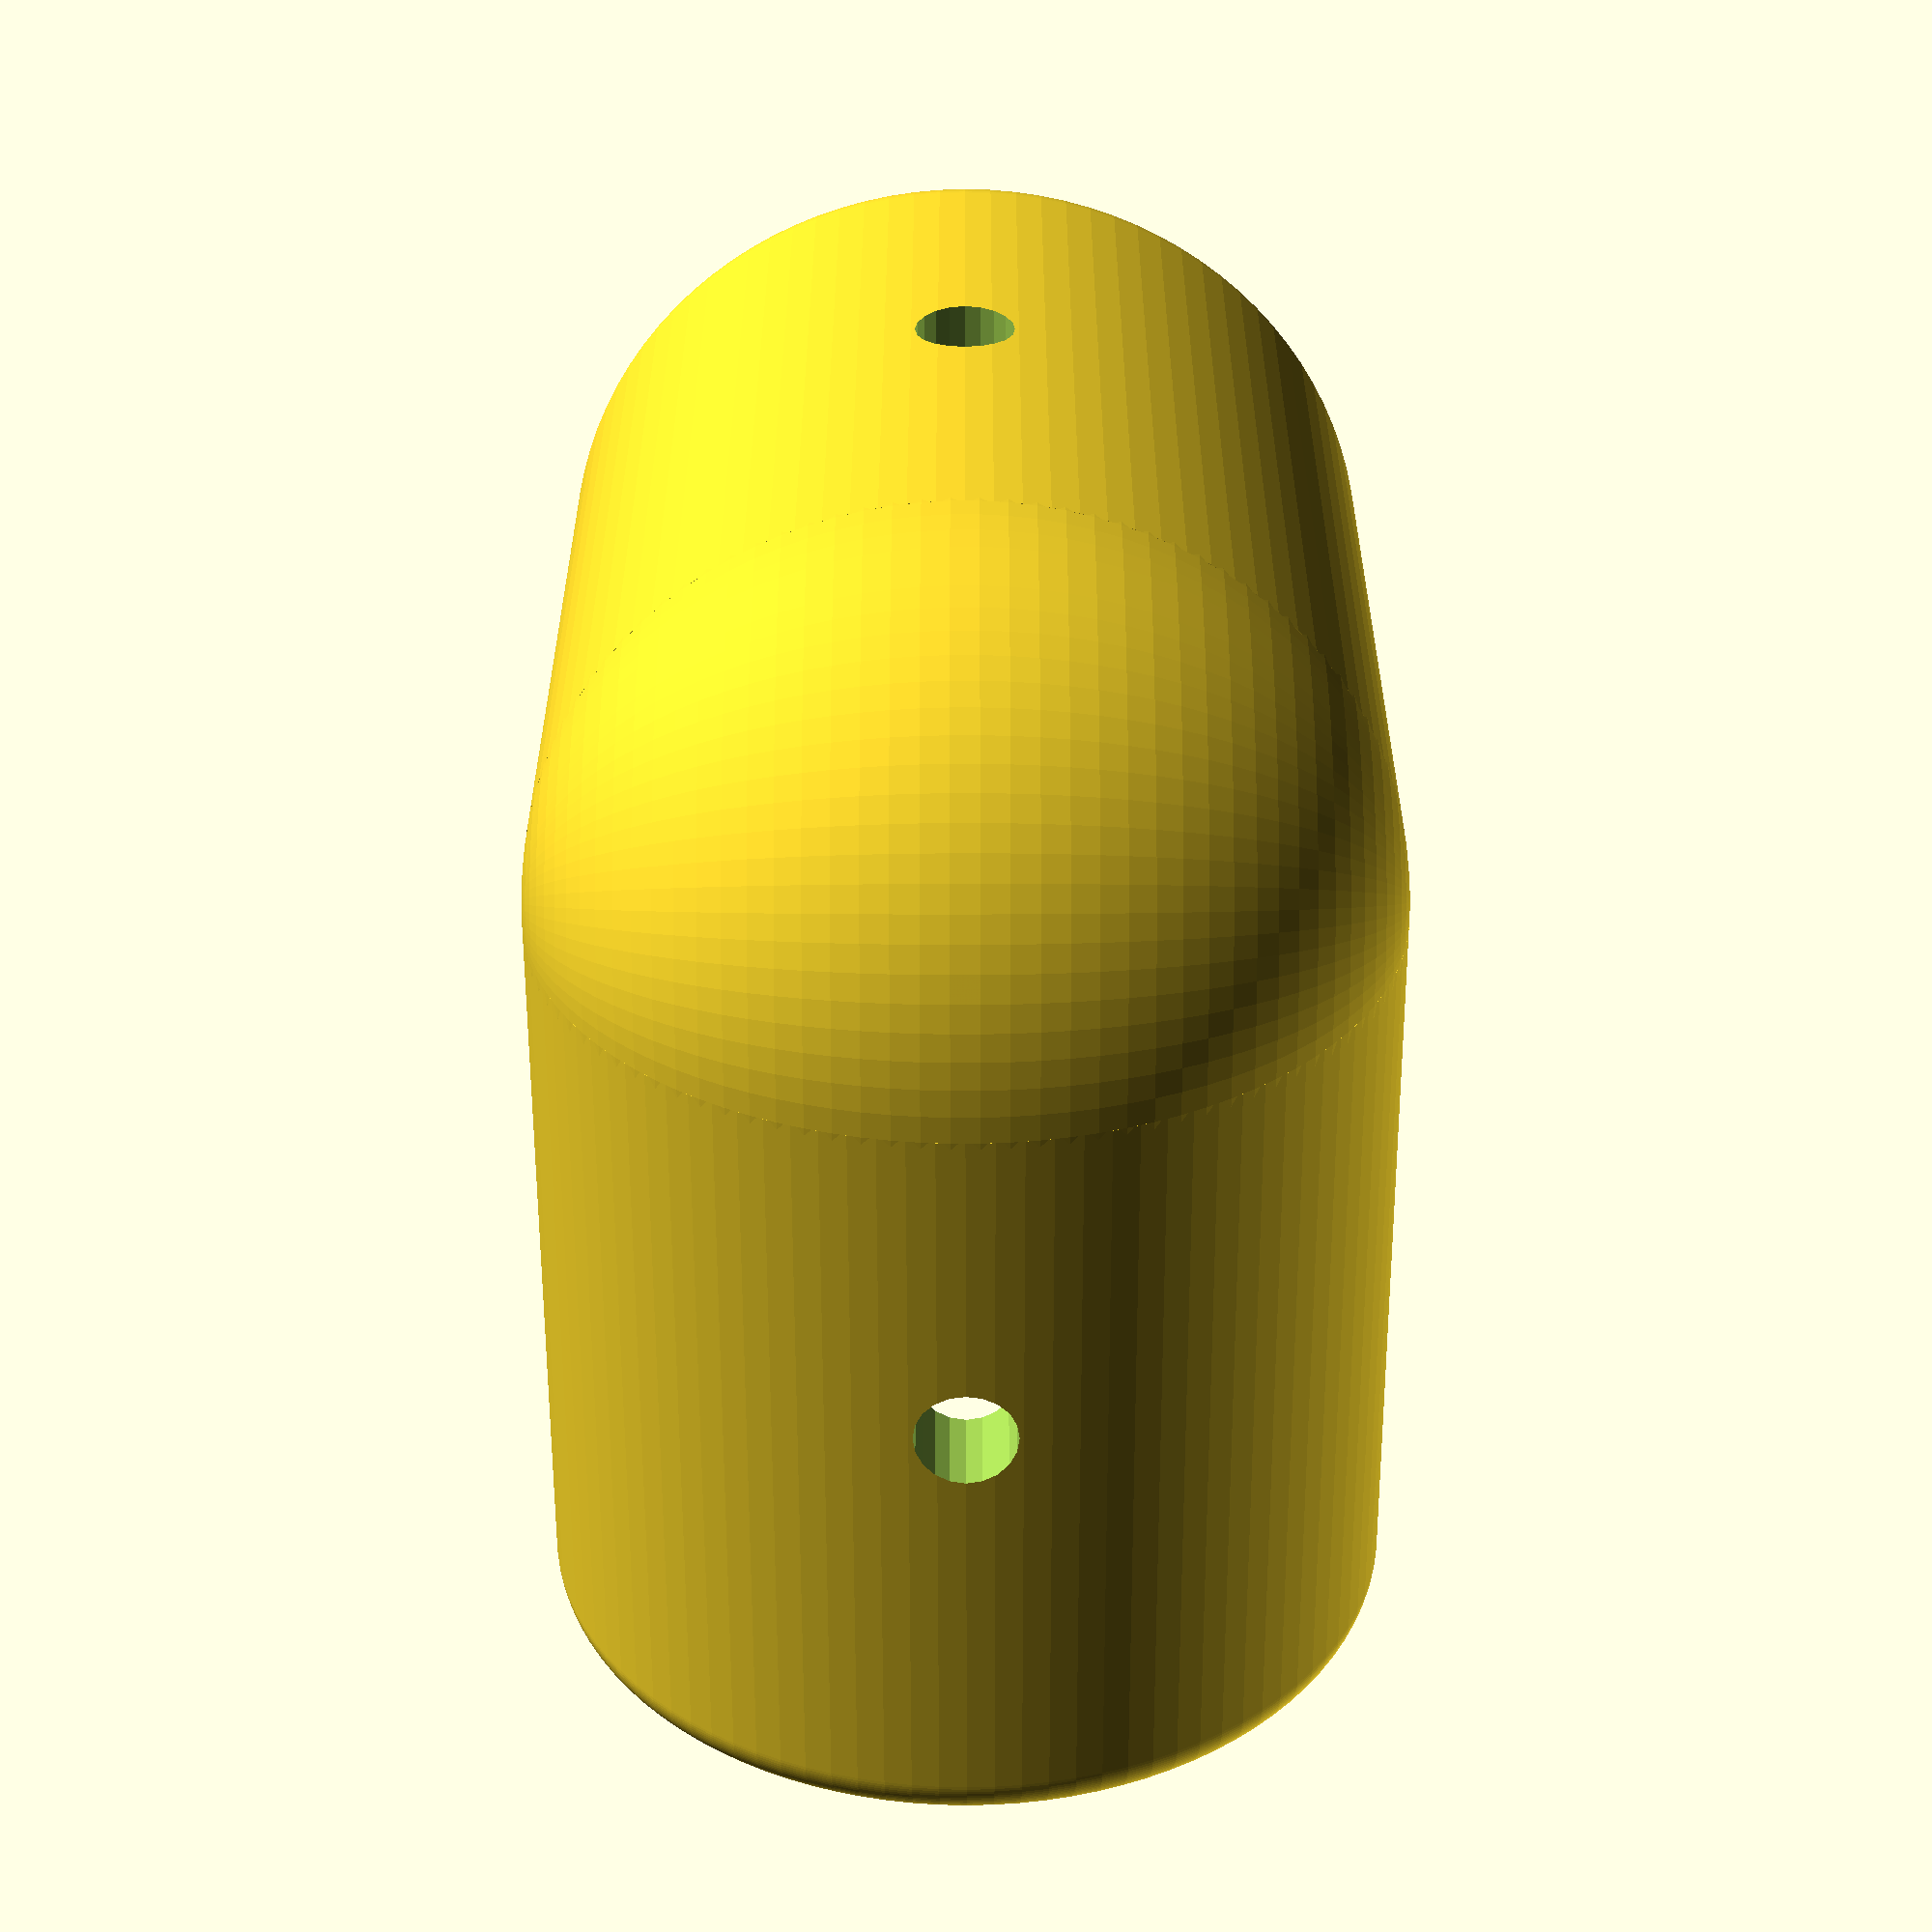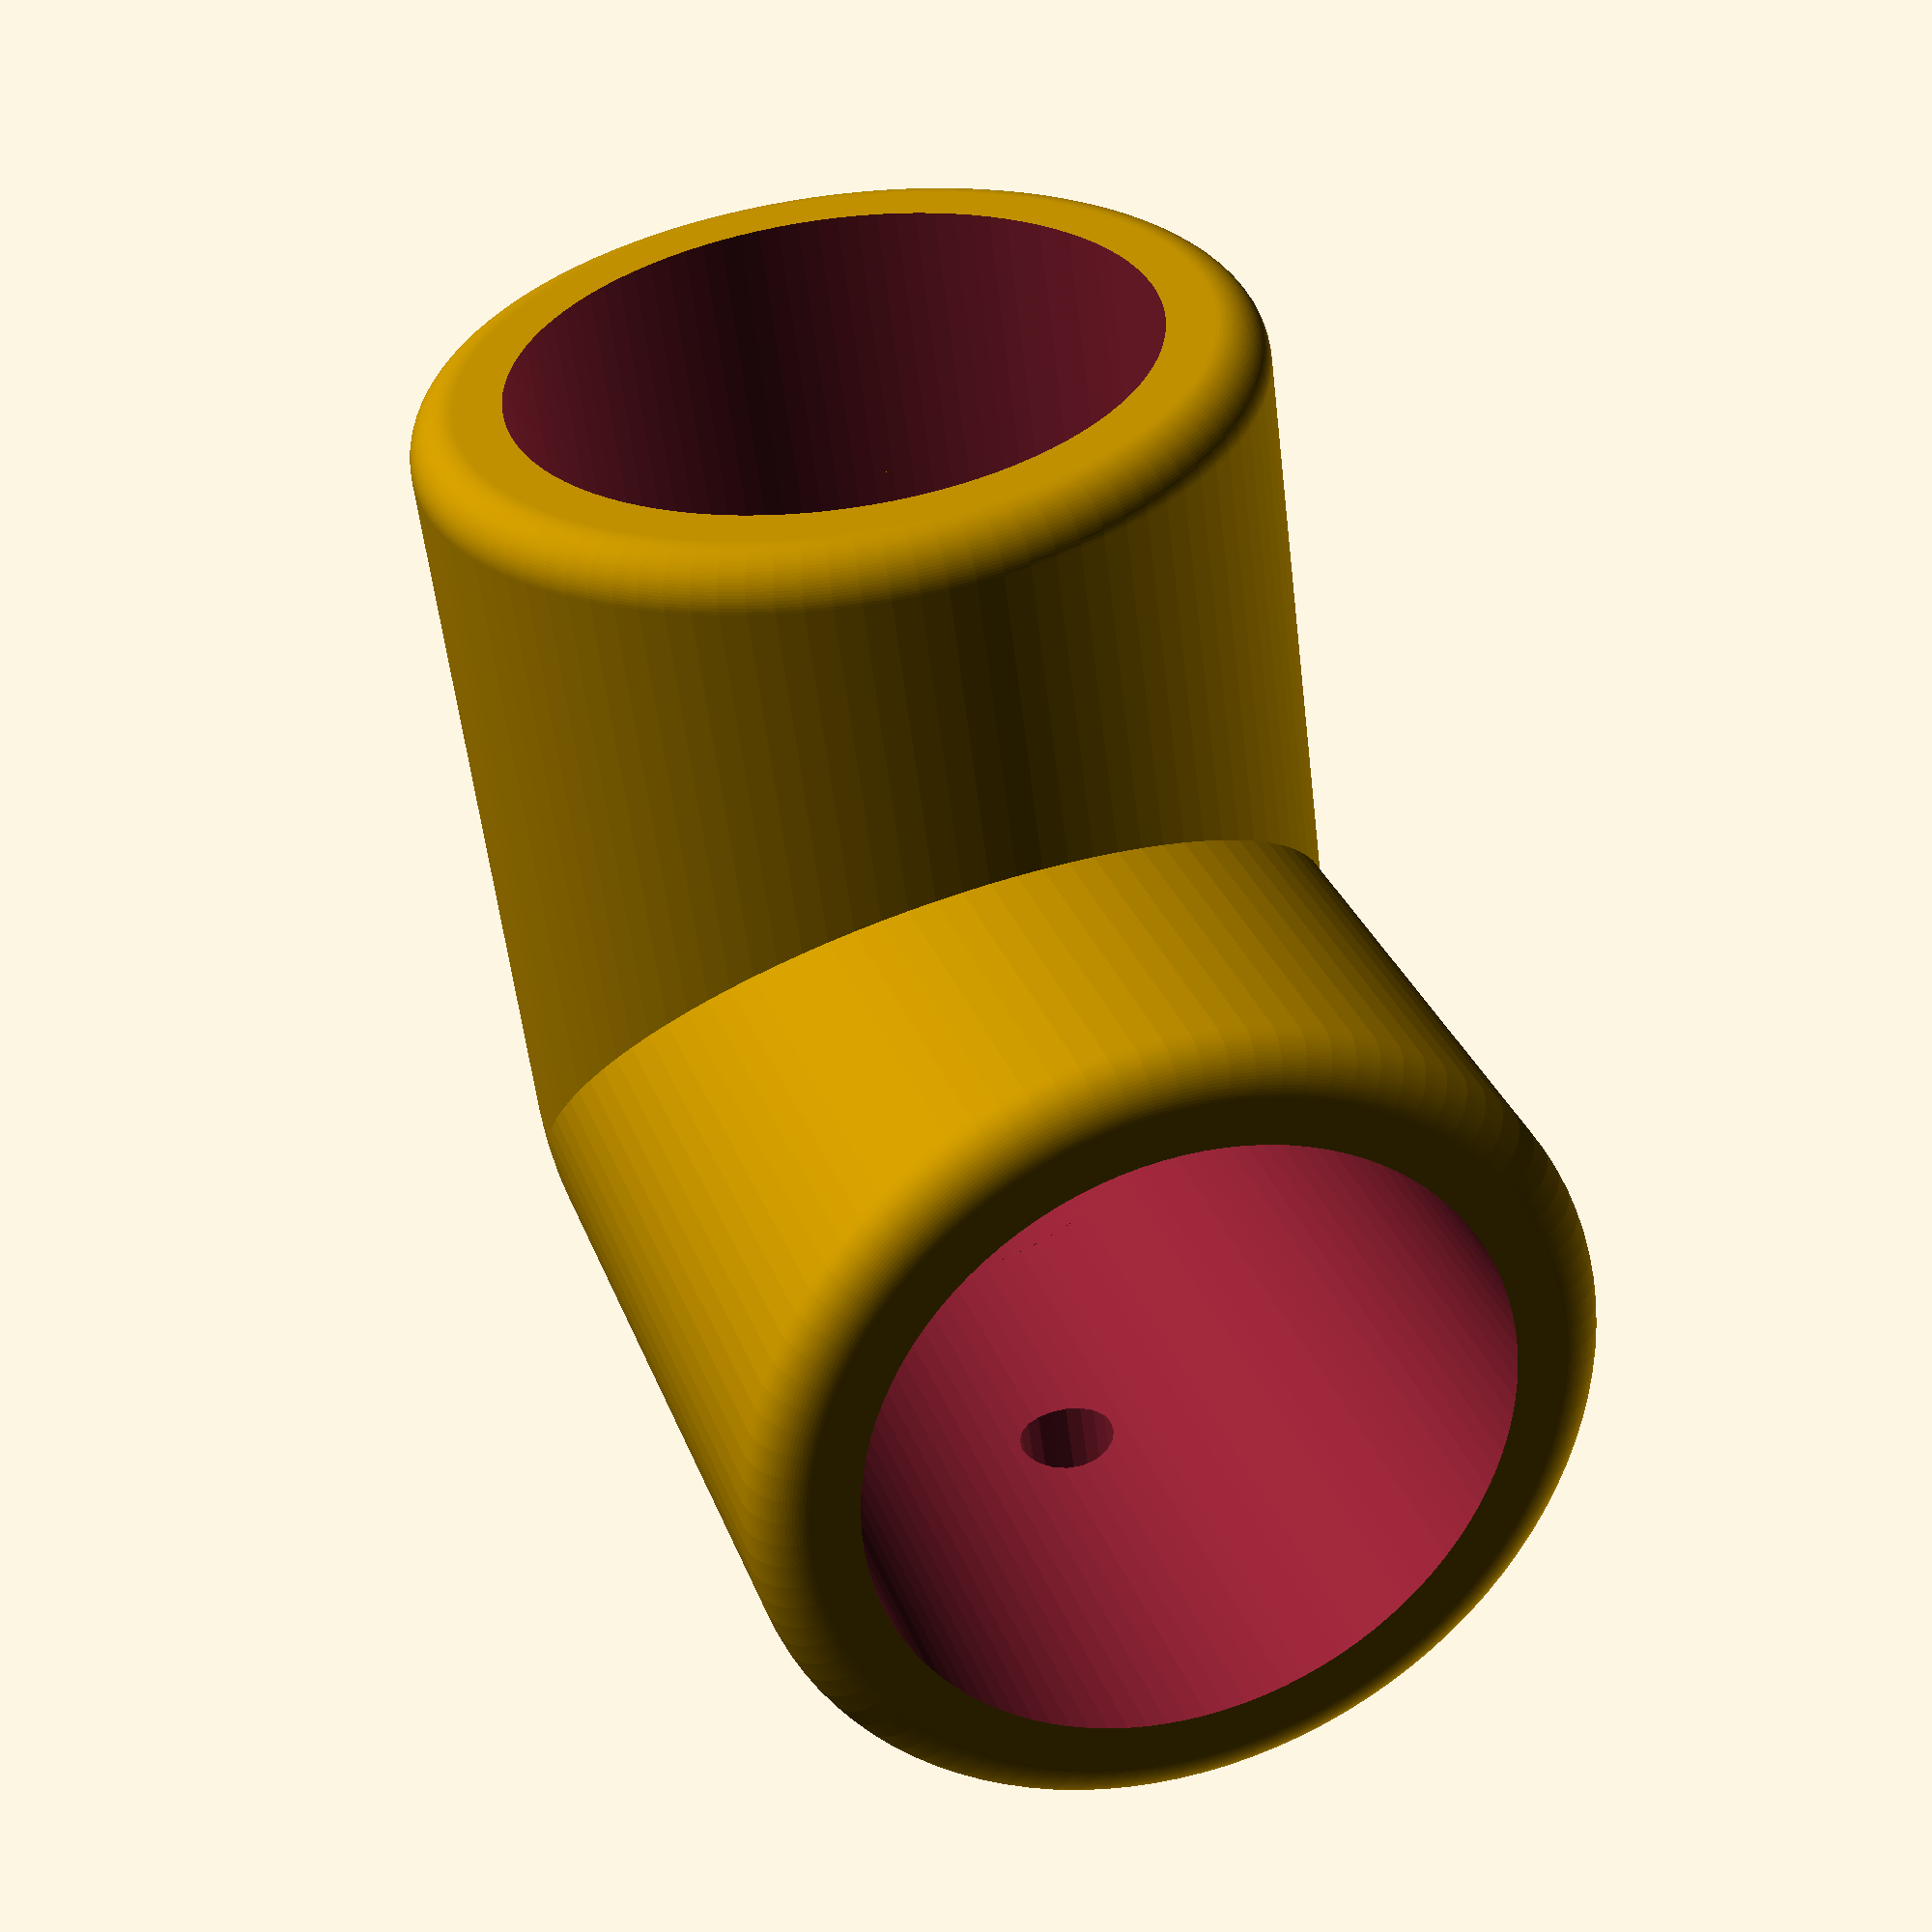
<openscad>
////////////////////////////////////////////////////////
// Created by Paul Tibble - 11/5/18                   //
// https://www.thingiverse.com/Paul_Tibble/about      //
// Please consider tipping, if you find this useful.  //
////////////////////////////////////////////////////////

pole_diameter = 33;

//use the outer diameter of pipe
inner_diameter = pole_diameter;
//
wall_thickness = 5;
//from center of fitting to end of port
length = 40;
//use the wall thickness of the pipe
recess_thickness = 0;
//how far the pipe enters into the fitting
recess_depth = 15;

screw_diameter = 5;


//do not change these
$fn = 100*1;
inner_radius = inner_diameter/2;
outer_diameter = inner_diameter + (wall_thickness*2);
outer_radius = outer_diameter/2;
fillet_radius = wall_thickness/2;

module create_center_bore() {
    sphere(inner_radius+0.001);
}

module create_center(){
    sphere(outer_radius+0.001);
}
module create_center_recess_bore() {
    sphere((inner_radius-recess_thickness)+0.001);
}

module create_center_recess(){
    sphere(inner_radius+0.001);
}

module create_x_recess(){
    rotate([0,90,0])translate([0,0,(length-recess_depth)/2])cylinder(length-recess_depth,inner_radius+0.001,inner_radius+0.001,true);
}
module create_x_recess_bore(){
    rotate([0,90,0])translate([0,0,length/2])cylinder(length,(inner_radius-recess_thickness),(inner_radius-recess_thickness),true);
}
module create_x_bore(){
    rotate([0,90,0])translate([0,0,length])cylinder(length*2,inner_radius,inner_radius,true);
}
module create_x_outer(){
    rotate([0,90,0]){
        rotate_extrude(angle=360,convexity=10){
            square([outer_radius,length-fillet_radius]);
            translate([outer_radius-fillet_radius,length-fillet_radius,0])circle(fillet_radius);
            translate([0,length-fillet_radius,0])square([outer_radius-fillet_radius,fillet_radius]);
        }
    }
}

module create_mx_recess(){
    rotate([0,0,180])create_x_recess();
}
module create_mx_recess_bore(){
    rotate([0,0,180])create_x_recess_bore();
}
module create_mx_bore(){
    rotate([0,0,180])create_x_bore();
}
module create_mx_outer(){
    rotate([0,0,180])create_x_outer();
}

module create_y_recess(){
    rotate([0,0,90])create_x_recess();
}
module create_y_recess_bore(){
    rotate([0,0,90])create_x_recess_bore();
}
module create_y_bore(){
    rotate([0,0,90])create_x_bore();
}
module create_y_outer(){
    rotate([0,0,90])create_x_outer();
}

module create_my_recess(){
    rotate([0,0,-90])create_x_recess();
}
module create_my_recess_bore(){
    rotate([0,0,-90])create_x_recess_bore();
}
module create_my_bore(){
    rotate([0,0,-90])create_x_bore();
}
module create_my_outer(){
    rotate([0,0,-90])create_x_outer();
}

module create_z_recess(){
    rotate([0,-90,0])create_x_recess();
}
module create_z_recess_bore(){
    rotate([0,-90,0])create_x_recess_bore();
}
module create_z_bore(){
    rotate([0,-90,0])create_x_bore();
}
module create_z_outer(){
    rotate([0,-90,0])create_x_outer();
}

module create_mz_recess(){
    rotate([0,90,0])create_x_recess();
}
module create_mz_recess_bore(){
    rotate([0,90,0])create_x_recess_bore();
}
module create_mz_bore(){
    rotate([0,90,0])create_x_bore();
}
module create_mz_outer(){
    rotate([0,90,0])create_x_outer();
}
difference(){
    union(){
        difference(){
            union(){
                create_center();
                create_x_outer();
                //create_mx_outer();
                create_y_outer();
                //create_my_outer();
                //create_z_outer();
                //create_mz_outer();

            }
            create_center_bore();
            create_x_bore();
            //create_mx_bore();
            create_y_bore();
            //create_my_bore();
            //create_z_bore();
            //create_mz_bore();



            //screw 2
            // translate([-length/2, -inner_radius+2, 0])
            //     rotate([90, 0, 0])
            //     cylinder(h = wall_thickness + 2, d = screw_diameter, $fn=50);
        }

        difference(){
            union(){
                create_center_recess();
                create_x_recess();
                //create_mx_recess();
                create_y_recess();
                //create_my_recess();
                //create_z_recess();
                //create_mz_recess();
            }
            create_center_recess_bore();
            create_x_recess_bore();
            //create_mx_recess_bore();
            create_y_recess_bore();
            //create_my_recess_bore();
            //create_z_recess_bore();
            //create_mz_recess_bore();
        }


    }

    translate([length/2, -inner_radius+wall_thickness, 0])
        rotate([90, 0, 0])
        cylinder(h = wall_thickness*2, d = screw_diameter, $fn=20);

    translate([-length/2 - wall_thickness, +inner_radius, 0])
        rotate([0, 90, 0])
        cylinder(h = wall_thickness*2, d = screw_diameter, $fn=20);

}

</openscad>
<views>
elev=231.5 azim=82.6 roll=89.9 proj=p view=solid
elev=127.6 azim=110.6 roll=289.7 proj=p view=solid
</views>
